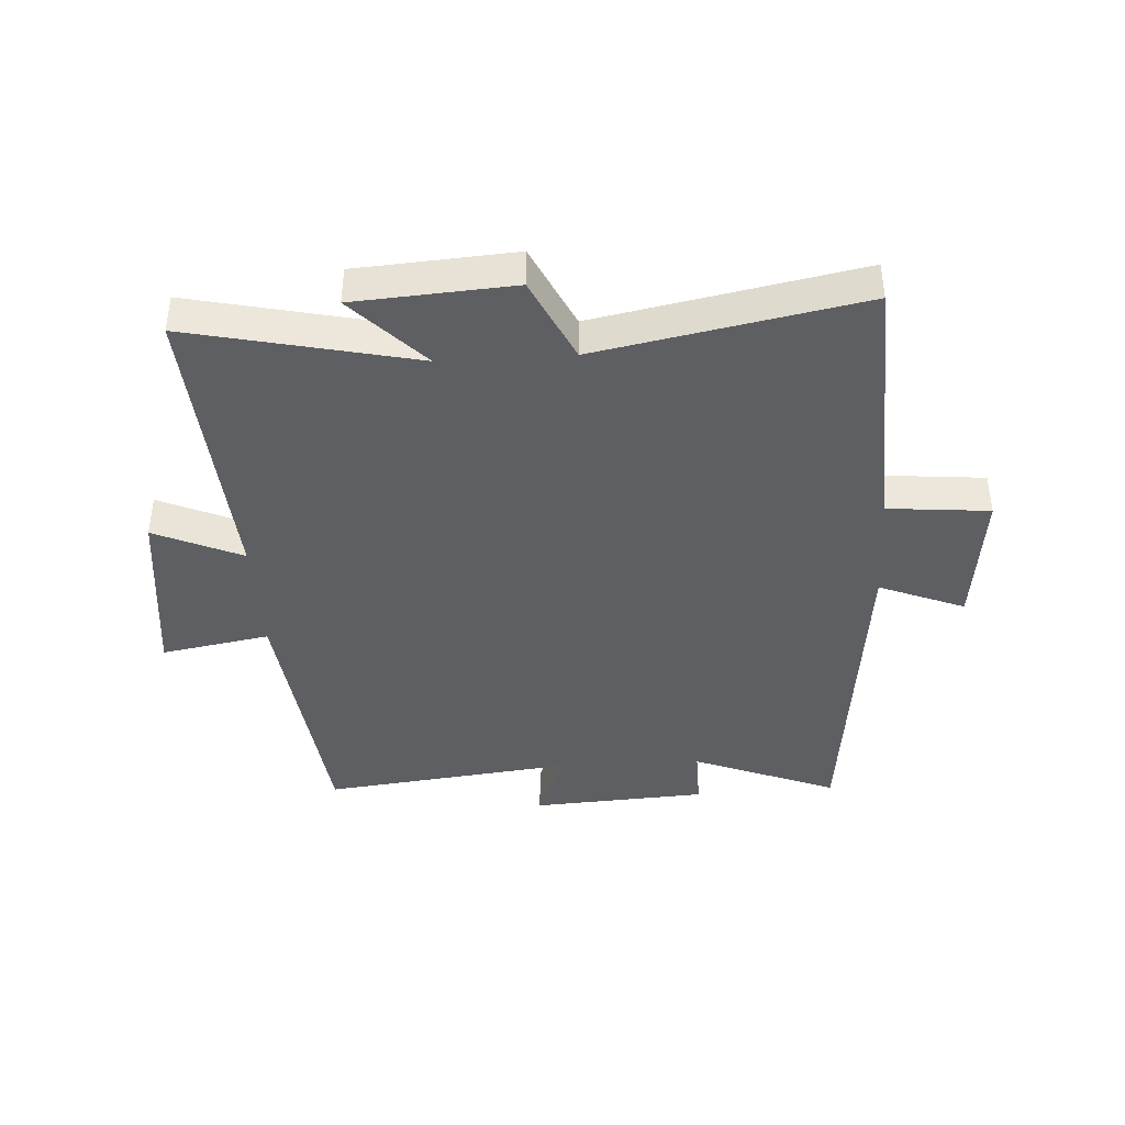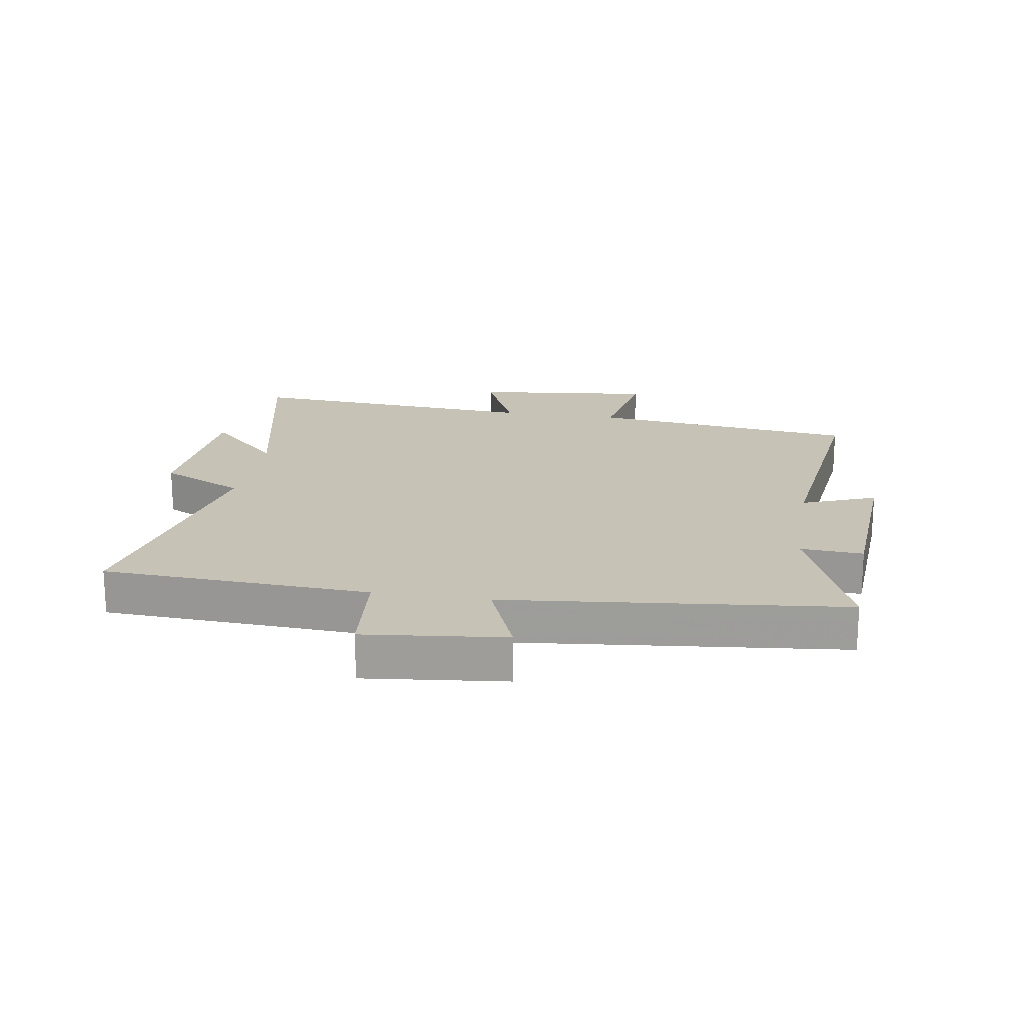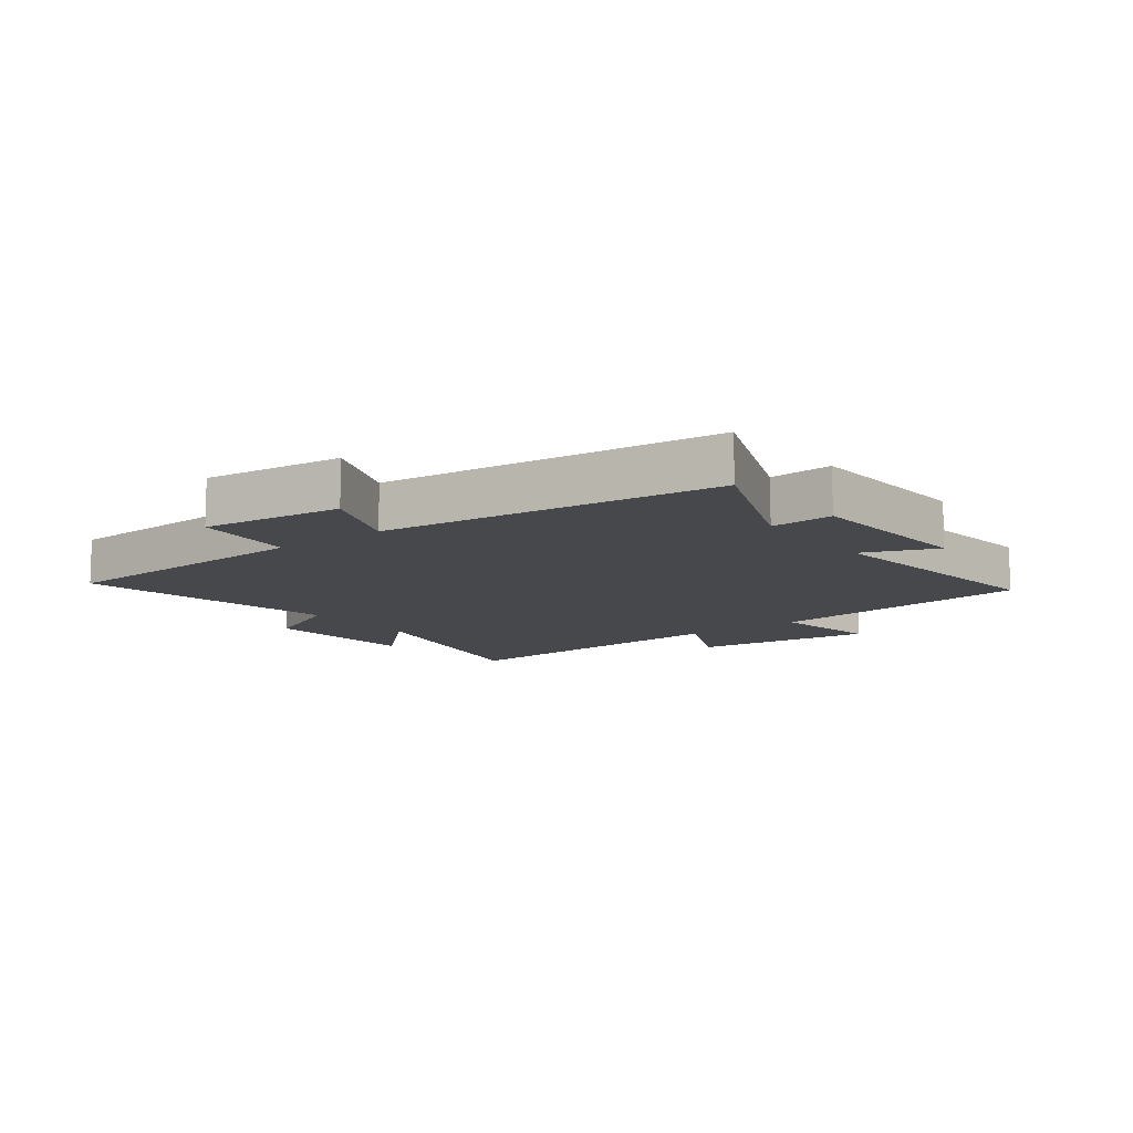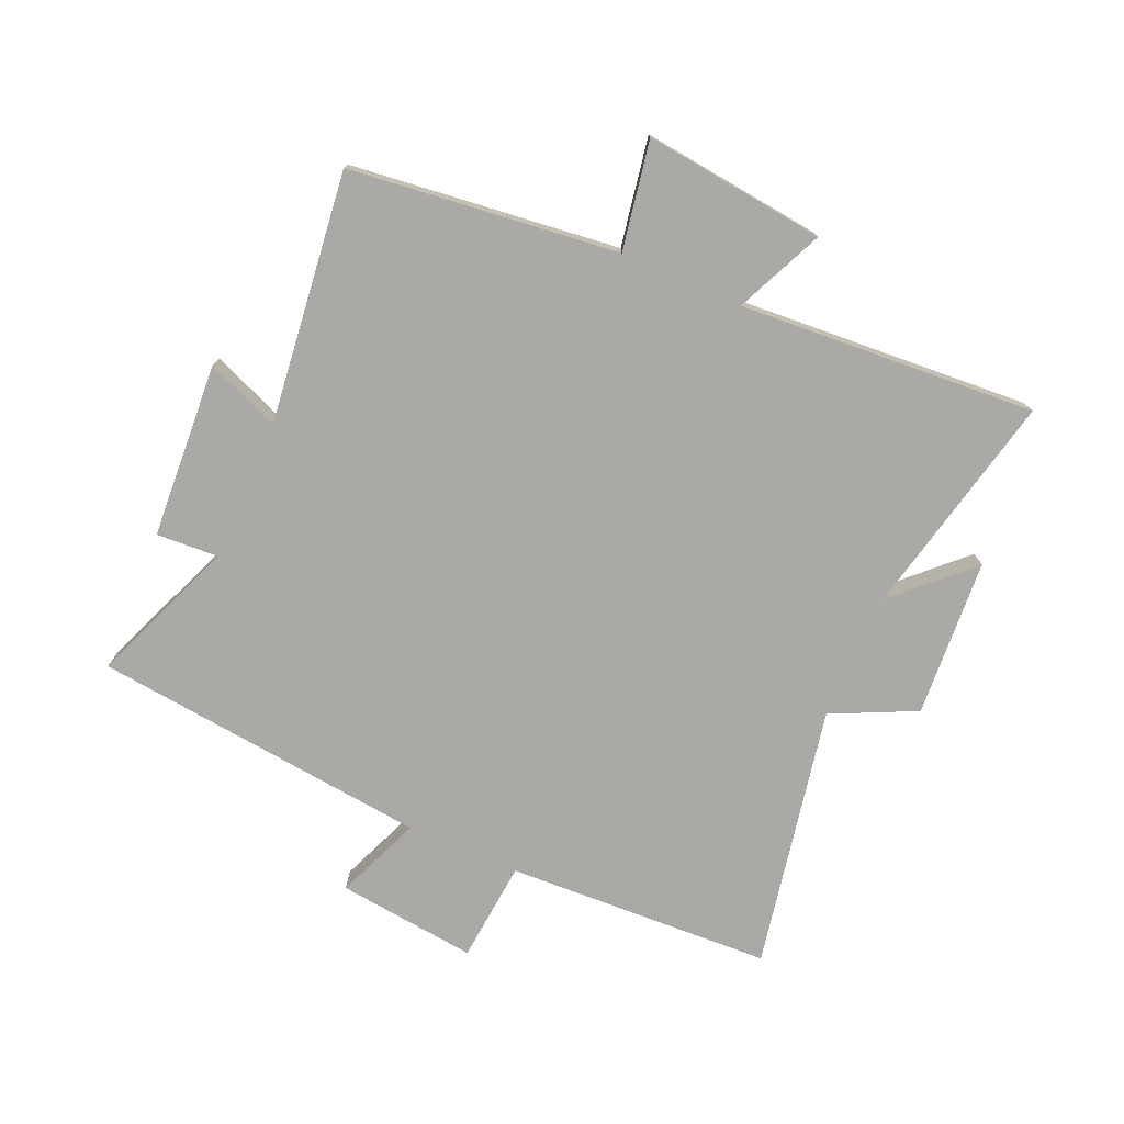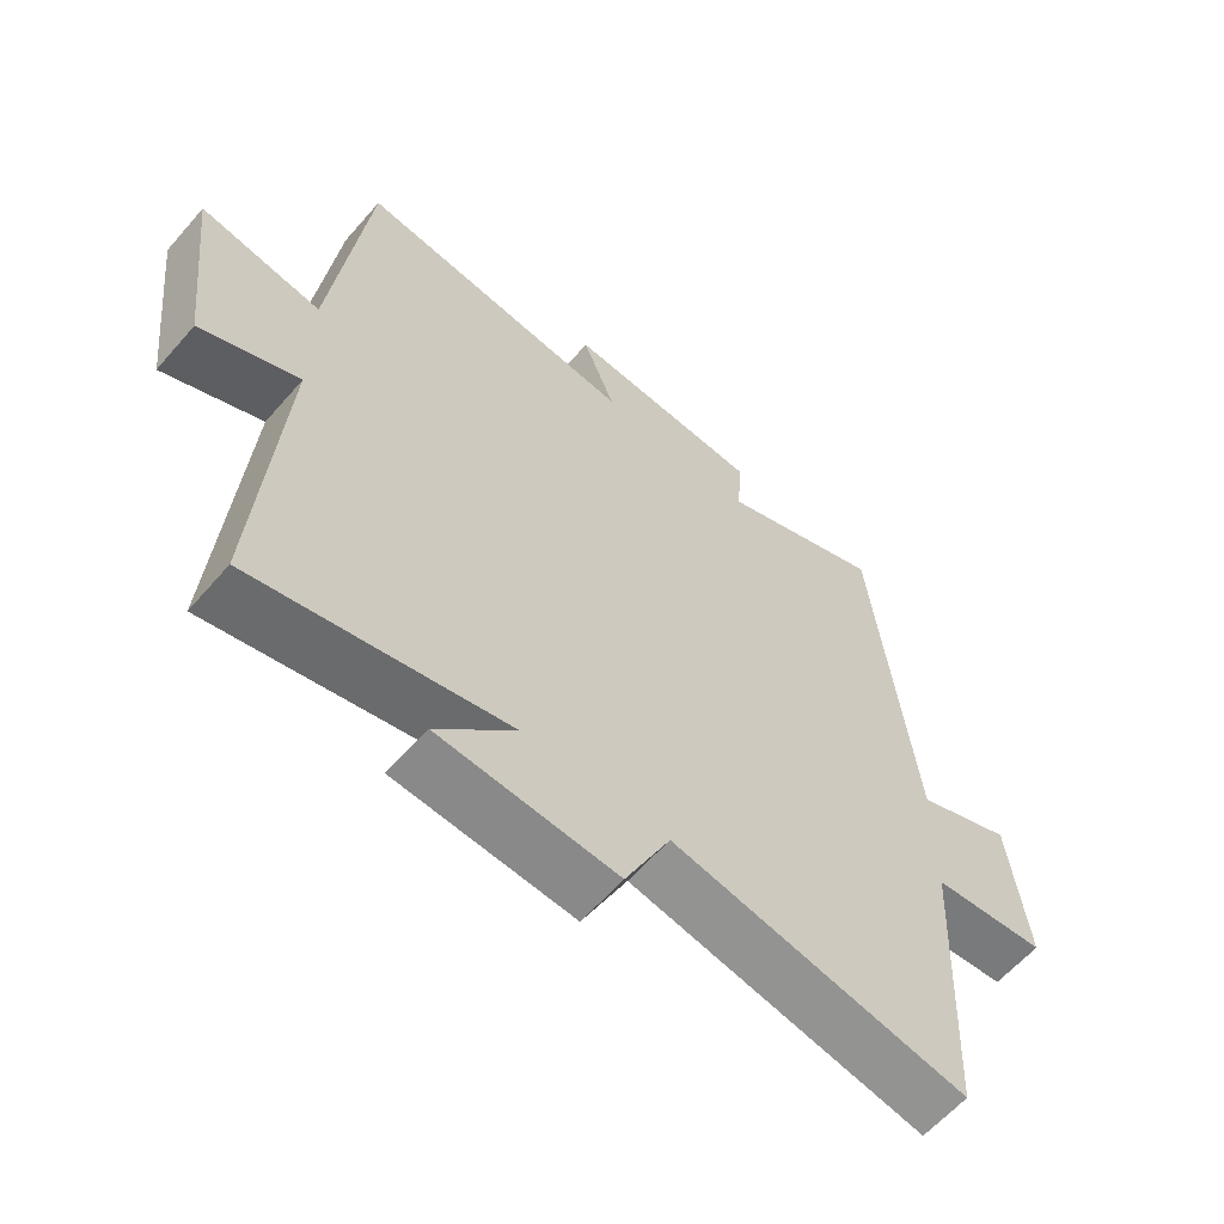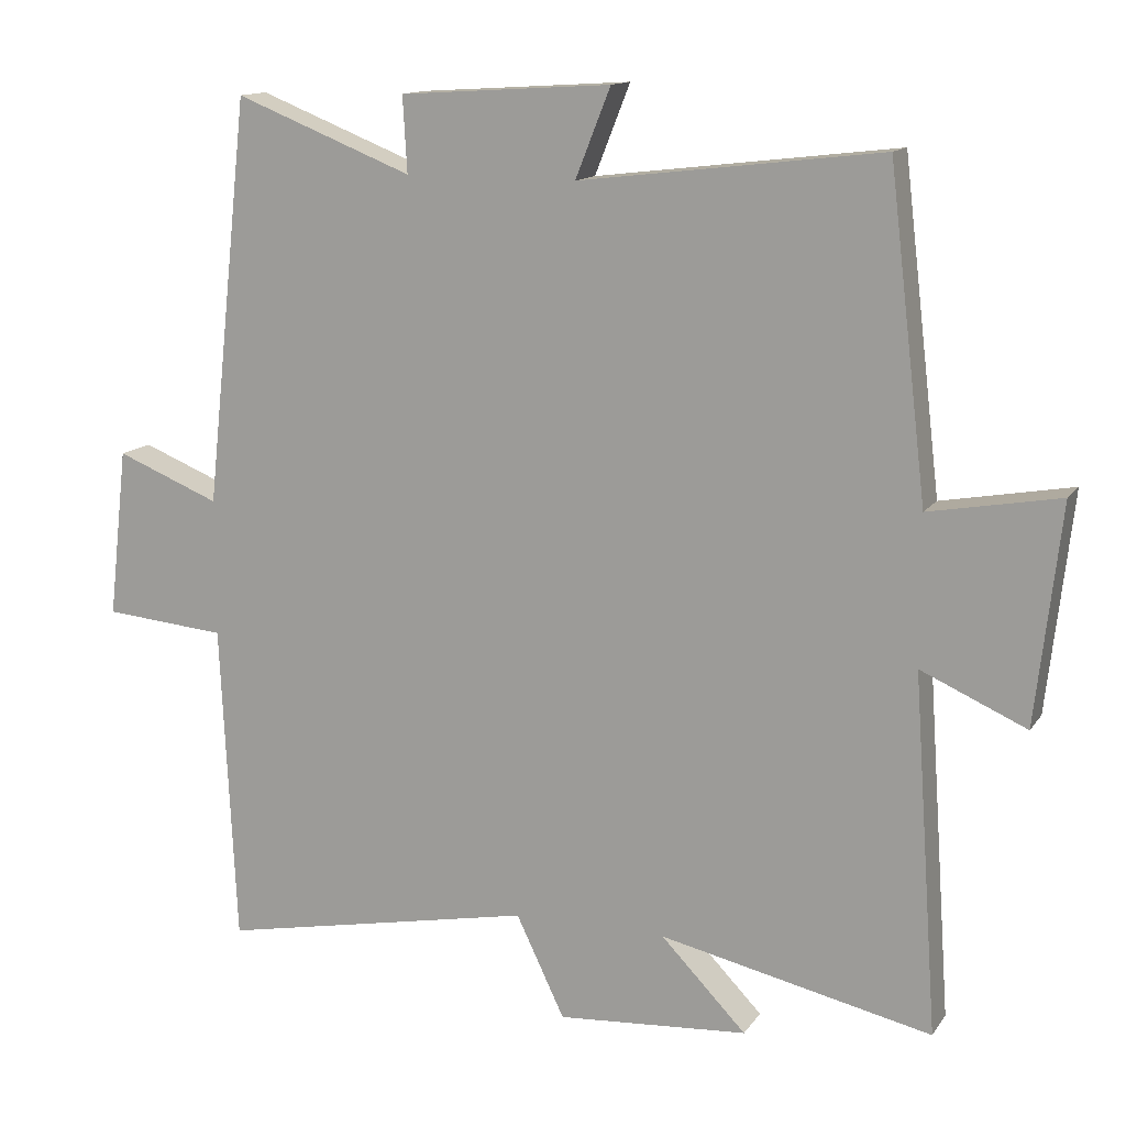
<metadata>
{"format":"obj","ext":"obj","renderer":"f3d","projection":"perspective","resolution":1024,"background":"white","views":[{"elev":-40.9,"azim":-176.6,"up":"+Y"},{"elev":19.2,"azim":-80.7,"up":"+Y"},{"elev":-11.1,"azim":-53.0,"up":"+Y"},{"elev":-75.6,"azim":66.3,"up":"+Y"},{"elev":-61.0,"azim":139.2,"up":"+Z"},{"elev":13.4,"azim":21.8,"up":"+Z"}]}
</metadata>
<code>
v 0.534 0.07 -0.582
v 0.163 0.07 -0.5
v 0.279 0.07 -0.62
v 0.019 0.07 -0.638
v -0.047 0.07 -0.5
v -0.479 0.07 -0.584
v -0.5 0.07 -0.146
v -0.667 0.07 -0.131
v -0.641 0.07 0.099
v -0.5 0.07 0.042
v -0.44 0.07 0.596
v -0.198 0.07 0.5
v -0.204 0.07 0.603
v 0.084 0.07 0.621
v 0.036 0.07 0.5
v 0.448 0.07 0.549
v 0.5 0.07 0.108
v 0.678 0.07 0.14
v 0.644 0.07 -0.158
v 0.5 0.07 -0.094
v 0.534 0 -0.582
v 0.163 0 -0.5
v 0.279 0 -0.62
v 0.019 0 -0.638
v -0.047 0 -0.5
v -0.479 0 -0.584
v -0.5 0 -0.146
v -0.667 0 -0.131
v -0.641 0 0.099
v -0.5 0 0.042
v -0.44 0 0.596
v -0.198 0 0.5
v -0.204 0 0.603
v 0.084 0 0.621
v 0.036 0 0.5
v 0.448 0 0.549
v 0.5 0 0.108
v 0.678 0 0.14
v 0.644 0 -0.158
v 0.5 0 -0.094
f 17 18 19 20
f 15 16 17 20
f 15 20 1 2
f 12 13 14 15
f 12 15 2
f 10 11 12 2
f 7 8 9 10
f 5 6 7 10
f 5 10 2 3
f 3 4 5
f 40 39 38 37
f 40 37 36 35
f 22 21 40 35
f 35 34 33 32
f 22 35 32
f 22 32 31 30
f 30 29 28 27
f 30 27 26 25
f 23 22 30 25
f 25 24 23
f 1 21 22 2
f 2 22 23 3
f 3 23 24 4
f 4 24 25 5
f 5 25 26 6
f 6 26 27 7
f 7 27 28 8
f 8 28 29 9
f 9 29 30 10
f 10 30 31 11
f 11 31 32 12
f 12 32 33 13
f 13 33 34 14
f 14 34 35 15
f 15 35 36 16
f 16 36 37 17
f 17 37 38 18
f 18 38 39 19
f 19 39 40 20
f 20 40 21 1

</code>
